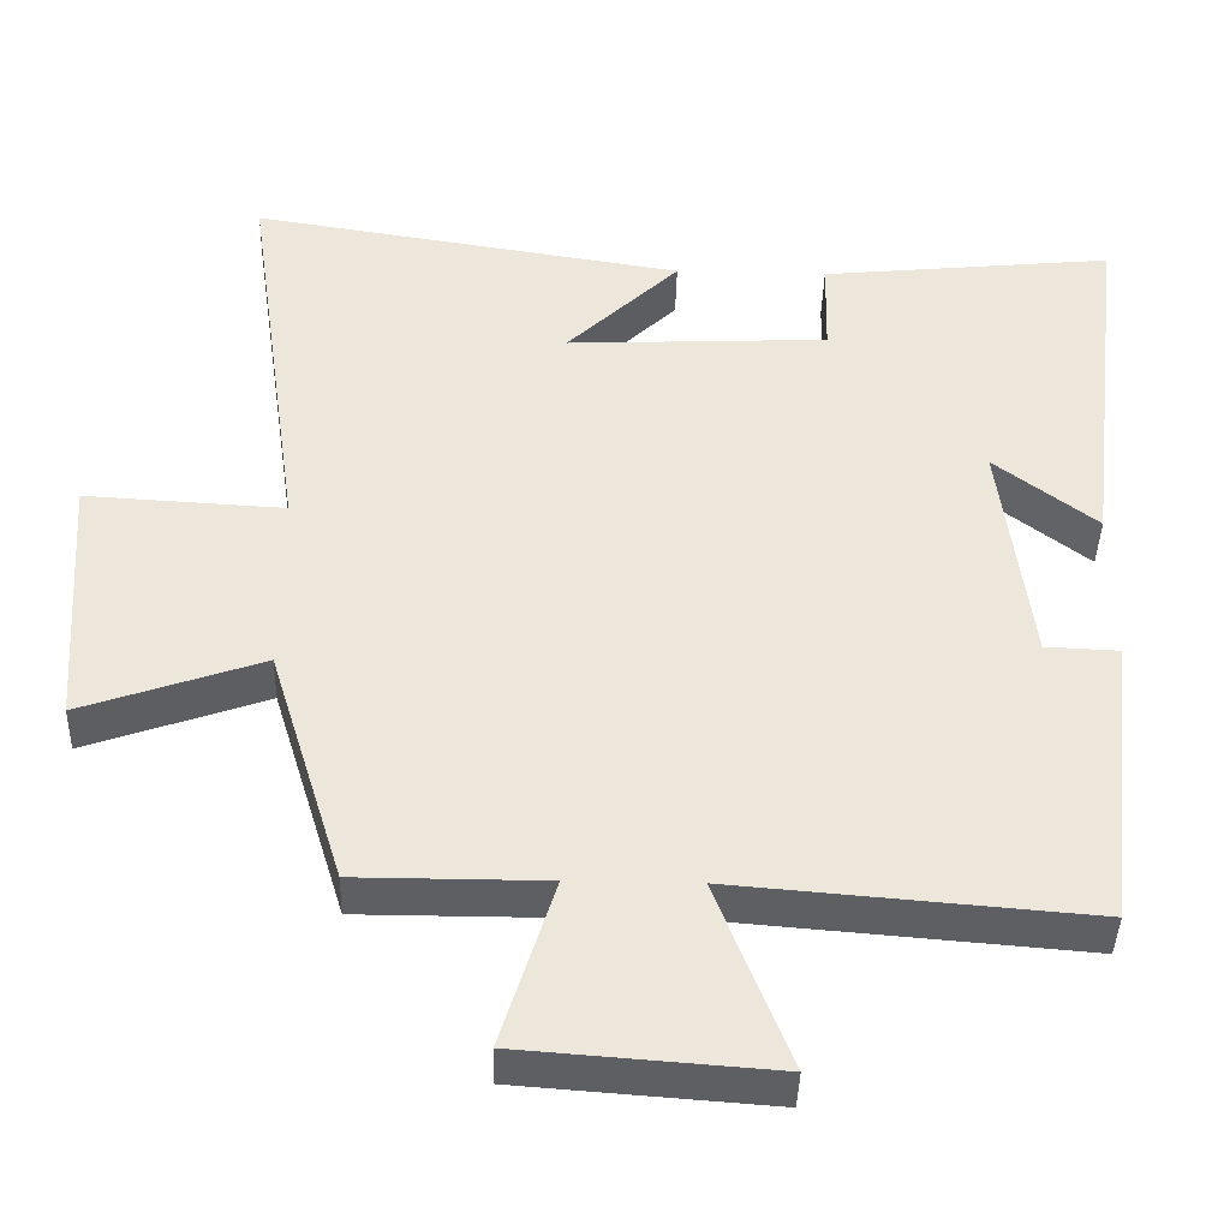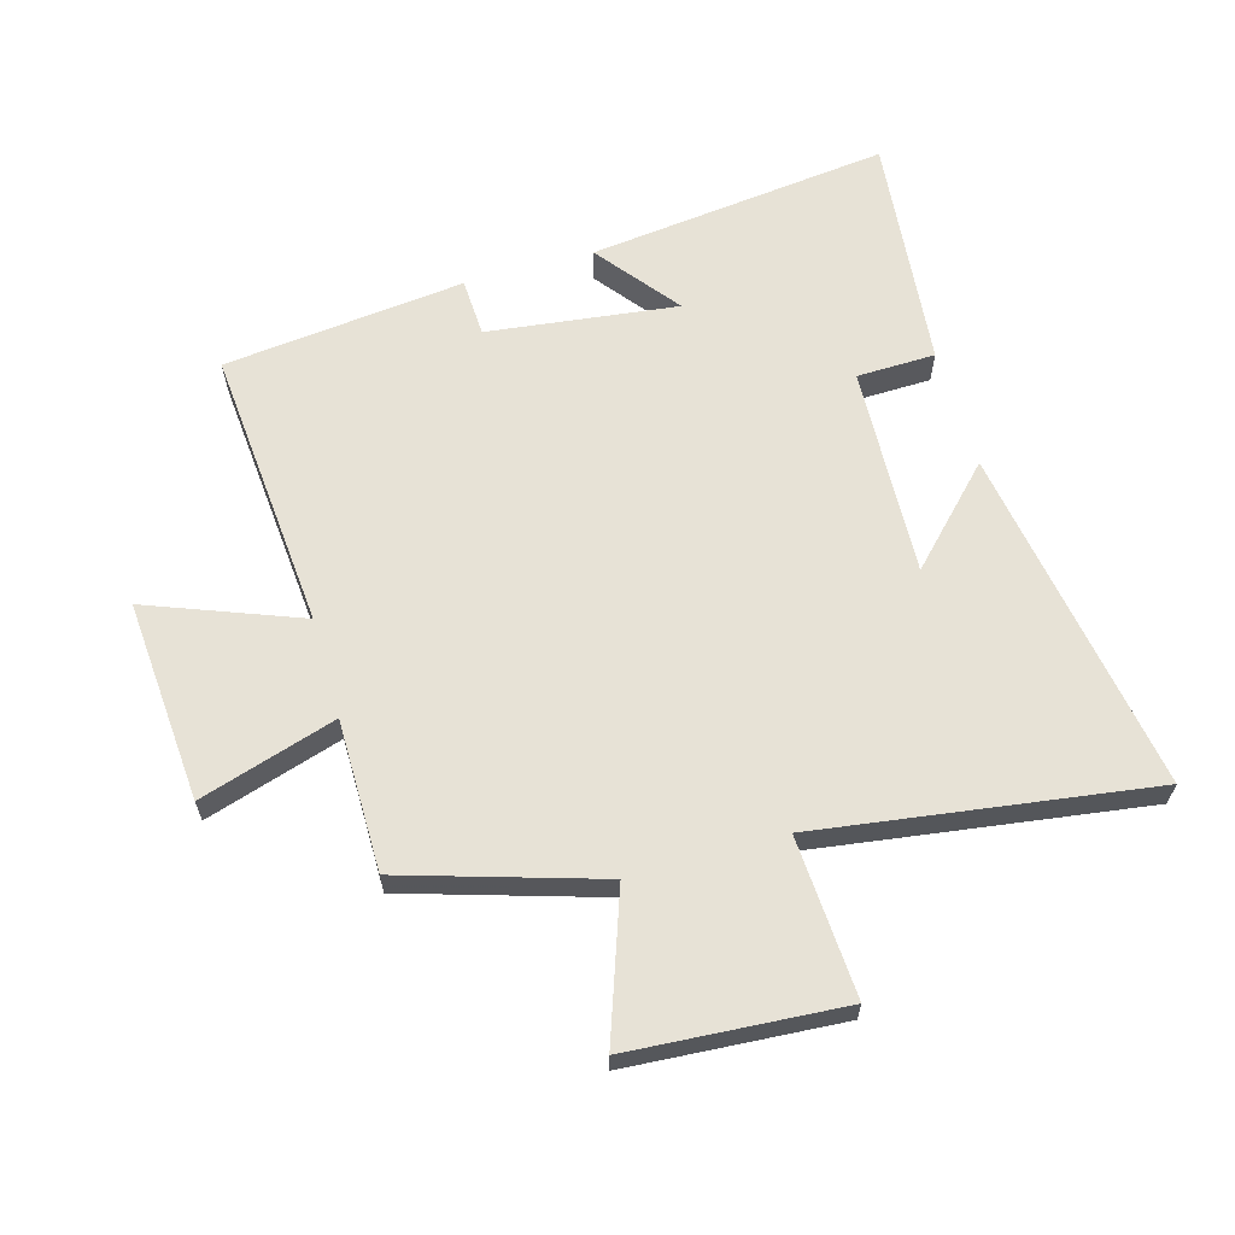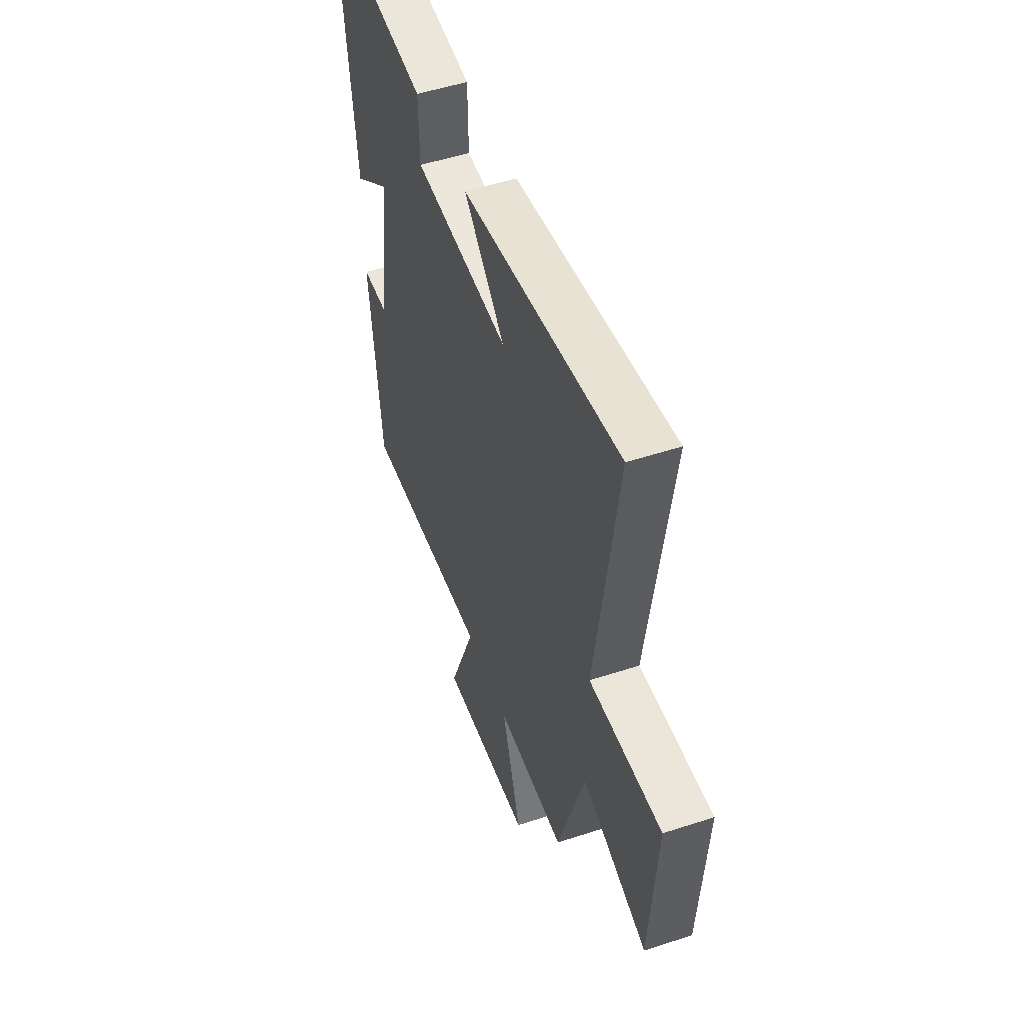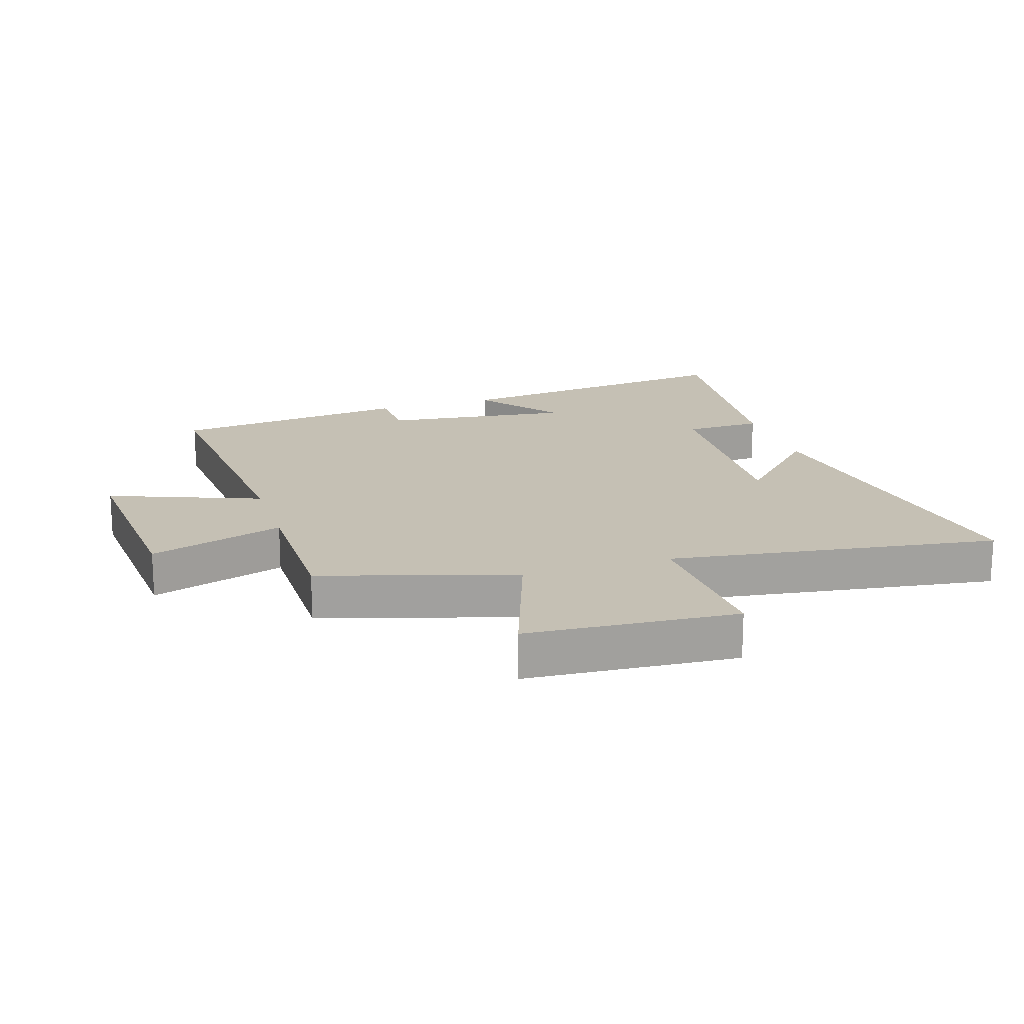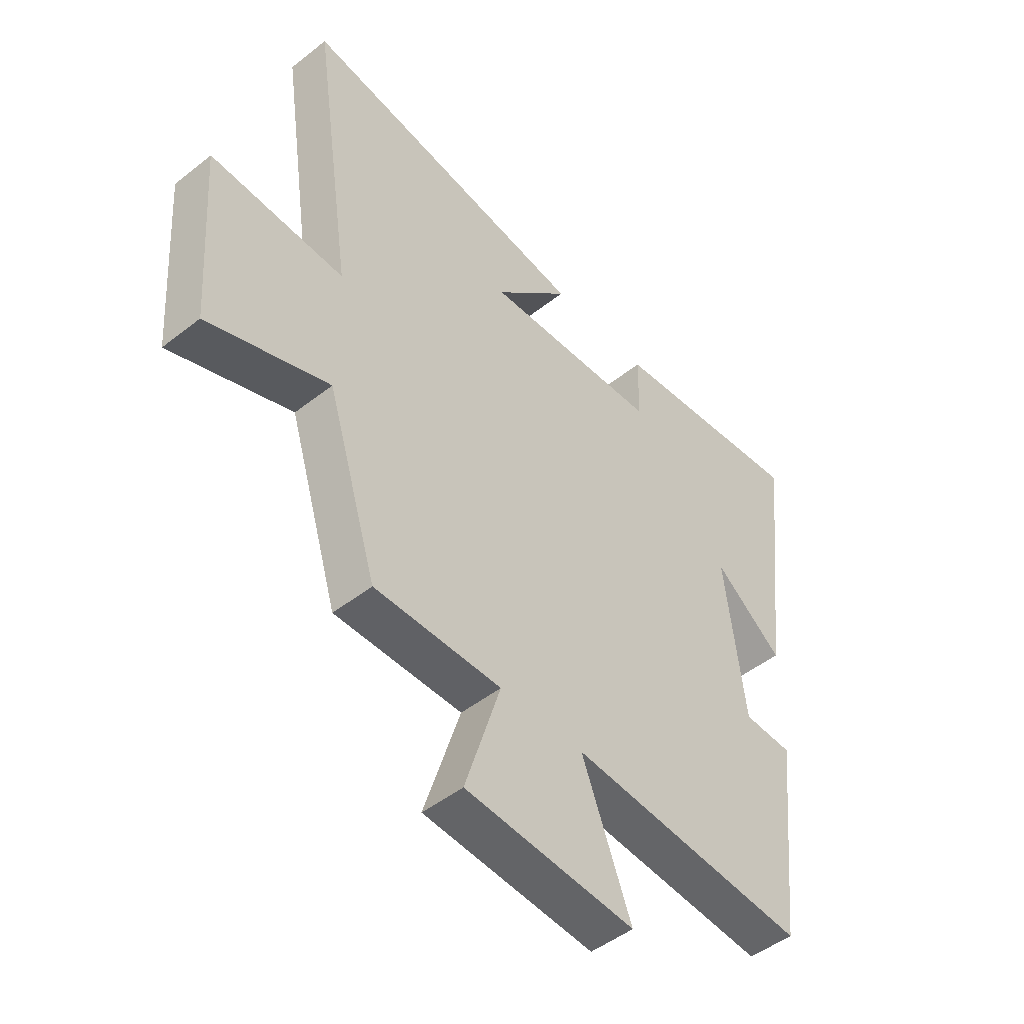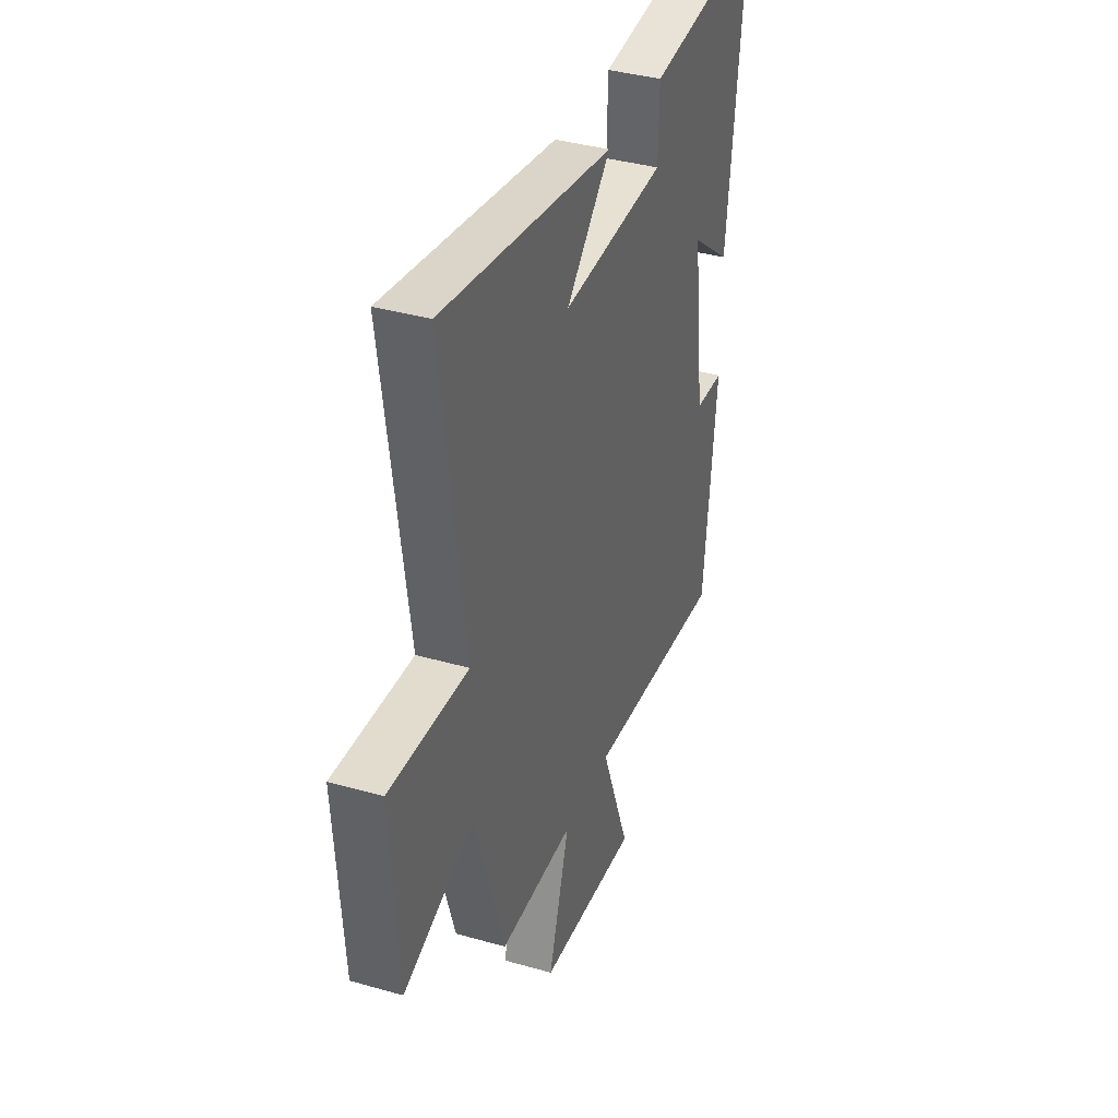
<metadata>
{"format":"obj","ext":"obj","renderer":"f3d","projection":"perspective","resolution":1024,"background":"white","views":[{"elev":-41.3,"azim":-1.6,"up":"+Z"},{"elev":63.0,"azim":-106.0,"up":"+Y"},{"elev":51.3,"azim":-109.6,"up":"+Z"},{"elev":18.3,"azim":-107.7,"up":"+Y"},{"elev":-48.3,"azim":-48.6,"up":"+Z"},{"elev":37.3,"azim":-69.8,"up":"+Z"}]}
</metadata>
<code>
v 0.457 0.07 -0.537
v 0.001 0.07 -0.5
v 0.095 0.07 -0.743
v -0.229 0.07 -0.719
v -0.161 0.07 -0.5
v -0.404 0.07 -0.5
v -0.5 0.07 -0.188
v -0.732 0.07 -0.27
v -0.756 0.07 0.07
v -0.5 0.07 0.056
v -0.577 0.07 0.588
v -0.018 0.07 0.5
v -0.163 0.07 0.358
v 0.175 0.07 0.374
v 0.178 0.07 0.5
v 0.557 0.07 0.539
v 0.5 0.07 0.056
v 0.368 0.07 0.158
v 0.406 0.07 -0.146
v 0.5 0.07 -0.15
v 0.457 0 -0.537
v 0.001 0 -0.5
v 0.095 0 -0.743
v -0.229 0 -0.719
v -0.161 0 -0.5
v -0.404 0 -0.5
v -0.5 0 -0.188
v -0.732 0 -0.27
v -0.756 0 0.07
v -0.5 0 0.056
v -0.577 0 0.588
v -0.018 0 0.5
v -0.163 0 0.358
v 0.175 0 0.374
v 0.178 0 0.5
v 0.557 0 0.539
v 0.5 0 0.056
v 0.368 0 0.158
v 0.406 0 -0.146
v 0.5 0 -0.15
f 19 20 1 2
f 18 19 2
f 16 17 18
f 15 16 18
f 14 15 18
f 13 14 18 2
f 10 11 12 13
f 10 13 2
f 7 8 9 10
f 7 10 2
f 6 7 2
f 5 6 2
f 2 3 4 5
f 22 21 40 39
f 22 39 38
f 38 37 36
f 38 36 35
f 38 35 34
f 22 38 34 33
f 33 32 31 30
f 22 33 30
f 30 29 28 27
f 22 30 27
f 22 27 26
f 22 26 25
f 25 24 23 22
f 1 21 22 2
f 2 22 23 3
f 3 23 24 4
f 4 24 25 5
f 5 25 26 6
f 6 26 27 7
f 7 27 28 8
f 8 28 29 9
f 9 29 30 10
f 10 30 31 11
f 11 31 32 12
f 12 32 33 13
f 13 33 34 14
f 14 34 35 15
f 15 35 36 16
f 16 36 37 17
f 17 37 38 18
f 18 38 39 19
f 19 39 40 20
f 20 40 21 1

</code>
